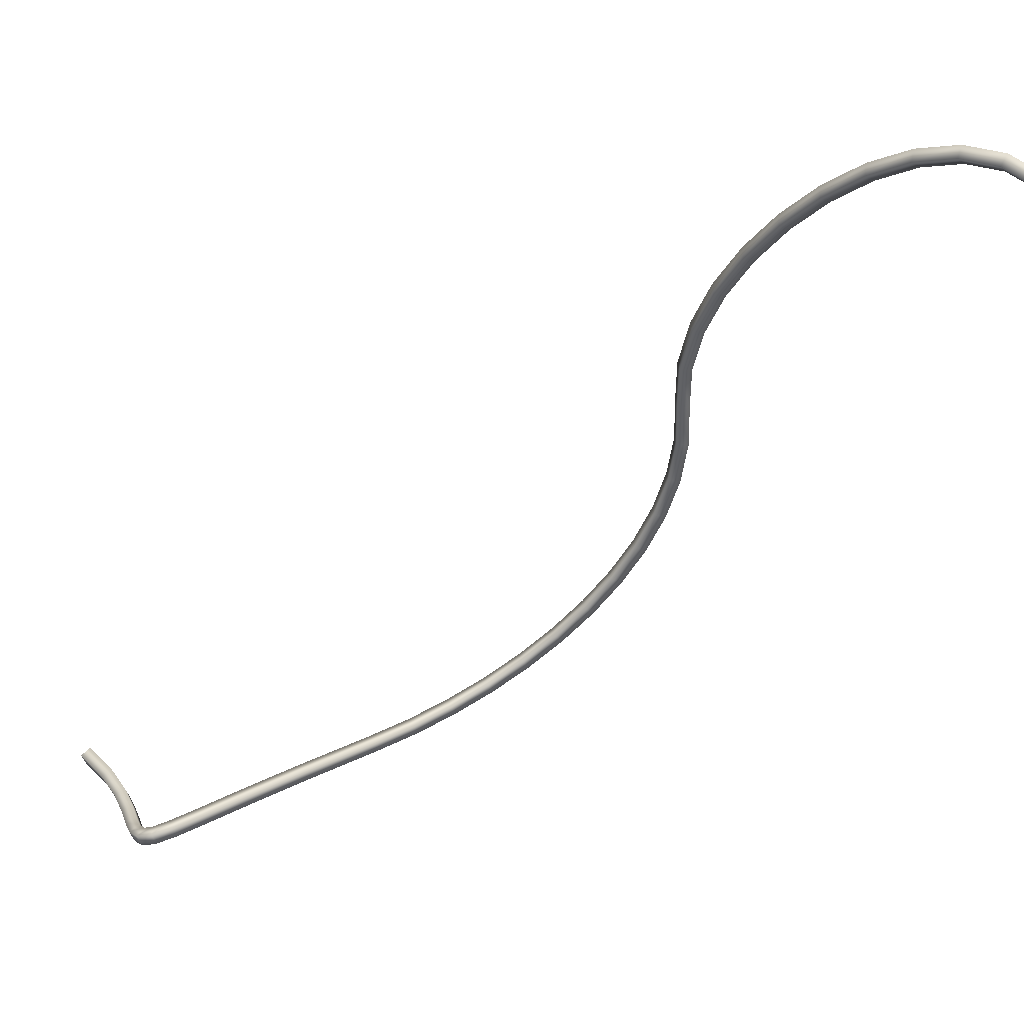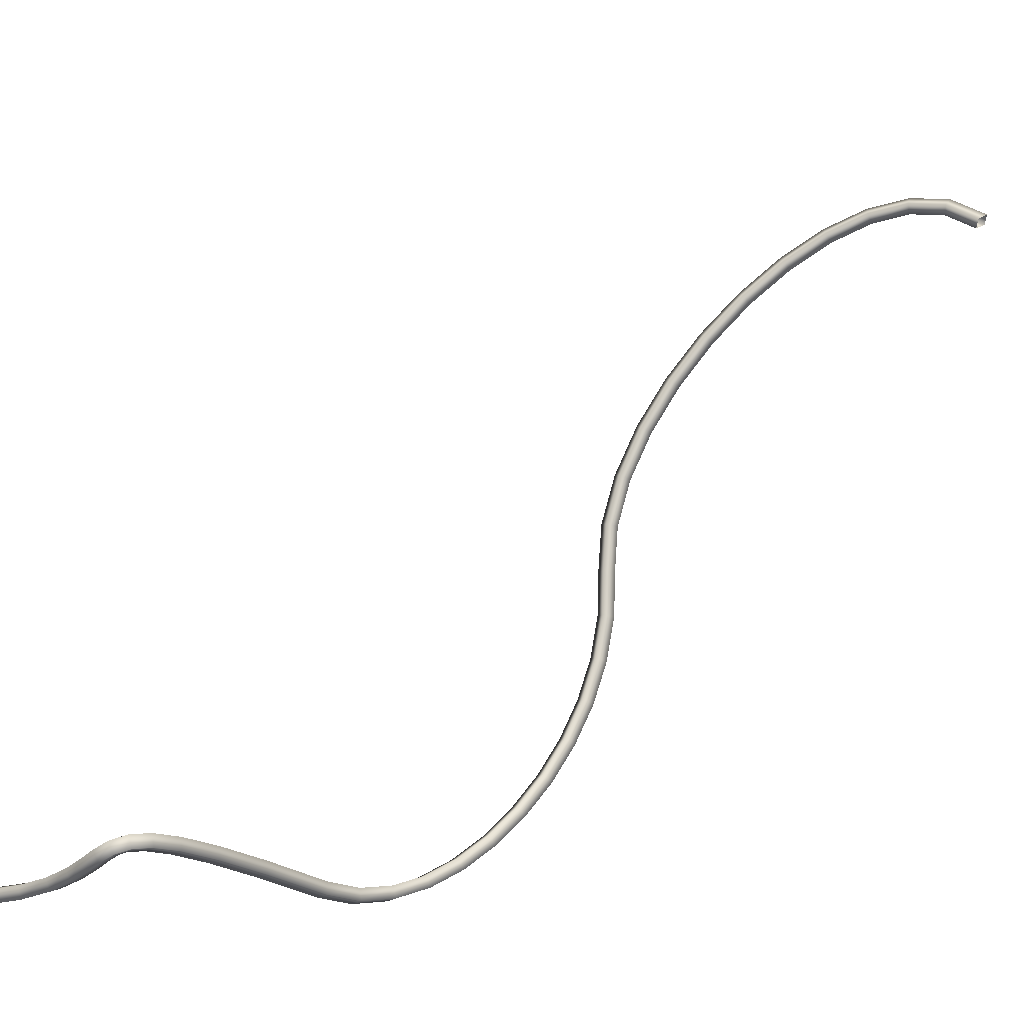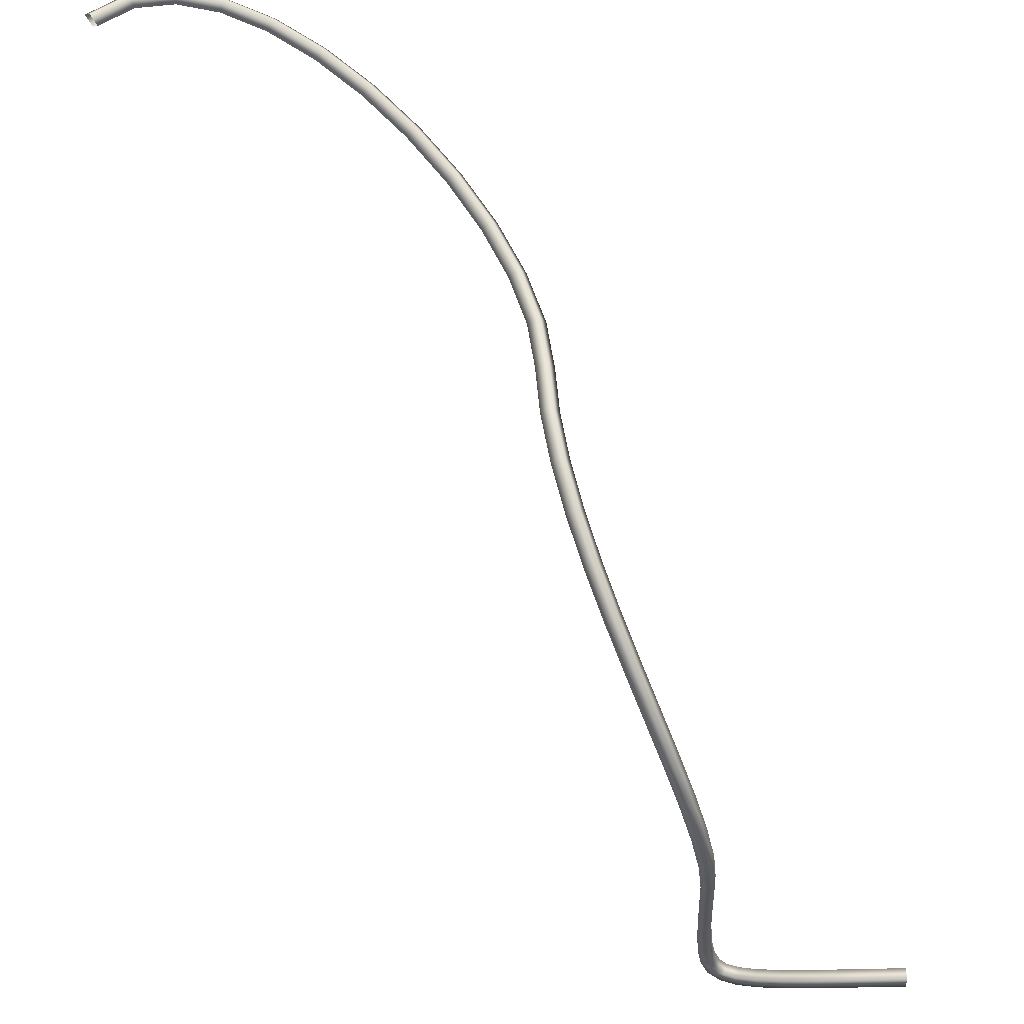
<metadata>
{"format":"obj","ext":"obj","renderer":"f3d","projection":"perspective","resolution":1024,"background":"white","views":[{"elev":31.2,"azim":-129.7,"up":"+Y"},{"elev":-19.5,"azim":-149.8,"up":"+Y"},{"elev":-26.2,"azim":0.7,"up":"+Y"}]}
</metadata>
<code>
g BezierCurve
v -1.088 1.521 0.2675
v -1.109 1.543 0.2975
v -0.9921 1.623 0.2879
v -0.9827 1.593 0.2588
v -1.11 1.542 0.2376
v -0.8595 1.652 0.2689
v -0.9973 1.619 0.2282
v -1.13 1.564 0.2675
v -0.862 1.62 0.2415
v -0.7162 1.638 0.2432
v -1.007 1.648 0.2573
v -1.109 1.543 0.2975
v -0.9921 1.623 0.2879
v -0.8687 1.647 0.2099
v -0.7282 1.606 0.2175
v -0.5672 1.585 0.2131
v -0.8662 1.68 0.2373
v -0.8595 1.652 0.2689
v -0.7284 1.633 0.1847
v -0.5858 1.555 0.1887
v -0.4173 1.499 0.1809
v -0.7164 1.664 0.2104
v -0.7162 1.638 0.2432
v -0.5812 1.581 0.1549
v -0.4402 1.472 0.1574
v -0.271 1.386 0.149
v -0.5627 1.61 0.1794
v -0.5672 1.585 0.2131
v -0.4322 1.496 0.1229
v -0.2971 1.362 0.1262
v -0.1332 1.252 0.1196
v -0.4092 1.522 0.1464
v -0.4173 1.499 0.1809
v -0.2863 1.383 0.09107
v -0.1617 1.23 0.09729
v -0.008623 1.102 0.0951
v -0.2602 1.408 0.1139
v -0.271 1.386 0.149
v -0.1485 1.249 0.06169
v -0.03914 1.082 0.07317
v 0.09779 0.9413 0.07779
v -0.12 1.271 0.08401
v -0.1332 1.252 0.1196
v -0.02374 1.099 0.03714
v 0.06554 0.9243 0.05613
v 0.1812 0.7756 0.06998
v 0.006777 1.118 0.05907
v -0.008623 1.102 0.0951
v 0.08311 0.9372 0.01976
v 0.1474 0.7617 0.04846
v 0.2369 0.6105 0.07397
v 0.1154 0.9543 0.04141
v 0.09779 0.9413 0.07779
v 0.1672 0.7703 0.0119
v 0.2018 0.6006 0.05232
v 0.2603 0.4503 0.09214
v 0.201 0.7842 0.03342
v 0.1812 0.7756 0.06998
v 0.2235 0.6032 0.01595
v 0.2246 0.4438 0.0702
v 0.2743 0.2928 0.108
v 0.2586 0.6131 0.03759
v 0.2369 0.6105 0.07397
v 0.2469 0.4426 0.03417
v 0.2384 0.2871 0.08601
v 0.3031 0.1359 0.1035
v 0.2827 0.4491 0.05611
v 0.2603 0.4503 0.09214
v 0.2604 0.2888 0.04977
v 0.2673 0.1299 0.08147
v 0.3438 -0.01677 0.07912
v 0.2963 0.2945 0.07178
v 0.2743 0.2928 0.108
v 0.2882 0.138 0.04541
v 0.308 -0.02261 0.05712
v 0.3935 -0.1629 0.03562
v 0.324 0.144 0.06743
v 0.3031 0.1359 0.1035
v 0.3274 -0.008781 0.02198
v 0.3575 -0.1682 0.01379
v 0.4492 -0.3001 -0.02632
v 0.3632 -0.002941 0.04397
v 0.3438 -0.01677 0.07912
v 0.3751 -0.1491 -0.0198
v 0.4128 -0.3044 -0.04771
v 0.5079 -0.426 -0.106
v 0.4111 -0.1438 0.002025
v 0.3935 -0.1629 0.03562
v 0.4285 -0.2806 -0.07916
v 0.4709 -0.429 -0.1266
v 0.5668 -0.5382 -0.2029
v 0.4649 -0.2763 -0.05777
v 0.4492 -0.3001 -0.02632
v 0.4846 -0.4009 -0.1553
v 0.529 -0.5397 -0.2221
v 0.6229 -0.6344 -0.3164
v 0.5216 -0.3979 -0.1348
v 0.5079 -0.426 -0.106
v 0.5407 -0.5077 -0.2475
v 0.5841 -0.6341 -0.3336
v 0.6732 -0.7119 -0.4458
v 0.5785 -0.5062 -0.2282
v 0.5668 -0.5382 -0.2029
v 0.5937 -0.5986 -0.3547
v 0.6333 -0.7099 -0.4601
v 0.7145 -0.7682 -0.5904
v 0.6325 -0.5989 -0.3375
v 0.6229 -0.6344 -0.3164
v 0.641 -0.6715 -0.4763
v 0.6736 -0.7648 -0.601
v 0.7439 -0.8007 -0.7493
v 0.6809 -0.6735 -0.462
v 0.6732 -0.7119 -0.4458
v 0.6797 -0.7242 -0.6115
v 0.7022 -0.7964 -0.7554
v 0.7582 -0.8069 -0.9199
v 0.7206 -0.7276 -0.6009
v 0.7145 -0.7682 -0.5904
v 0.7071 -0.7545 -0.7597
v 0.7161 -0.8024 -0.9224
v 0.768 -0.7961 -1.226
v 0.7489 -0.7588 -0.7536
v 0.7439 -0.8007 -0.7493
v 0.7206 -0.7602 -0.9221
v 0.7258 -0.7916 -1.227
v 0.7766 -0.793 -1.455
v 0.7627 -0.7647 -0.9197
v 0.7582 -0.8069 -0.9199
v 0.7303 -0.7494 -1.226
v 0.7345 -0.7885 -1.458
v 0.787 -0.7962 -1.618
v 0.7725 -0.7539 -1.225
v 0.768 -0.7961 -1.226
v 0.739 -0.7463 -1.458
v 0.745 -0.7917 -1.623
v 0.8014 -0.804 -1.722
v 0.7812 -0.7508 -1.455
v 0.7766 -0.793 -1.455
v 0.7497 -0.7495 -1.624
v 0.7606 -0.8001 -1.733
v 0.8197 -0.8137 -1.774
v 0.7917 -0.754 -1.62
v 0.787 -0.7962 -1.618
v 0.7658 -0.7582 -1.737
v 0.7861 -0.8132 -1.8
v 0.8408 -0.8229 -1.789
v 0.8066 -0.7621 -1.727
v 0.8014 -0.804 -1.722
v 0.7933 -0.7723 -1.809
v 0.8277 -0.8307 -1.829
v 0.8772 -0.8347 -1.784
v 0.827 -0.7728 -1.783
v 0.8197 -0.8137 -1.774
v 0.8392 -0.7915 -1.841
v 0.883 -0.8486 -1.824
v 0.938 -0.849 -1.761
v 0.8523 -0.7837 -1.801
v 0.8408 -0.8229 -1.789
v 0.8966 -0.8101 -1.836
v 0.9501 -0.8644 -1.798
v 1.022 -0.8624 -1.725
v 0.8908 -0.7962 -1.796
v 0.8772 -0.8347 -1.784
v 0.9626 -0.8256 -1.81
v 1.034 -0.8778 -1.763
v 1.13 -0.8729 -1.689
v 0.9504 -0.8102 -1.773
v 0.938 -0.849 -1.761
v 1.044 -0.8386 -1.776
v 1.139 -0.888 -1.727
v 1.264 -0.8789 -1.66
v 1.032 -0.8232 -1.738
v 1.022 -0.8624 -1.725
v 1.146 -0.8485 -1.741
v 1.269 -0.8938 -1.7
v 1.426 -0.8791 -1.65
v 1.426 -0.894 -1.69
v 1.136 -0.8333 -1.703
v 1.13 -0.8729 -1.689
v 1.272 -0.8541 -1.714
v 1.425 -0.8543 -1.705
v 1.267 -0.8392 -1.675
v 1.264 -0.8789 -1.66
v 1.425 -0.8393 -1.665
v 1.426 -0.8791 -1.65
g BezierCurve_0
f 3 2 1
f 4 3 1
f 4 1 5
f 6 3 4
f 7 4 5
f 7 5 8
f 9 6 4
f 9 4 7
f 10 6 9
f 11 7 8
f 11 8 12
f 13 11 12
f 14 9 7
f 14 7 11
f 15 10 9
f 15 9 14
f 16 10 15
f 17 11 13
f 17 14 11
f 18 17 13
f 19 15 14
f 19 14 17
f 20 16 15
f 20 15 19
f 21 16 20
f 22 17 18
f 22 19 17
f 23 22 18
f 24 20 19
f 24 19 22
f 25 21 20
f 25 20 24
f 26 21 25
f 27 22 23
f 27 24 22
f 28 27 23
f 29 25 24
f 29 24 27
f 30 26 25
f 30 25 29
f 31 26 30
f 32 27 28
f 32 29 27
f 33 32 28
f 34 30 29
f 34 29 32
f 35 31 30
f 35 30 34
f 36 31 35
f 37 32 33
f 37 34 32
f 38 37 33
f 39 35 34
f 39 34 37
f 40 36 35
f 40 35 39
f 41 36 40
f 42 37 38
f 42 39 37
f 43 42 38
f 44 40 39
f 44 39 42
f 45 41 40
f 45 40 44
f 46 41 45
f 47 42 43
f 47 44 42
f 48 47 43
f 49 45 44
f 49 44 47
f 50 46 45
f 50 45 49
f 51 46 50
f 52 47 48
f 52 49 47
f 53 52 48
f 54 50 49
f 54 49 52
f 55 51 50
f 55 50 54
f 56 51 55
f 57 52 53
f 57 54 52
f 58 57 53
f 59 55 54
f 59 54 57
f 60 56 55
f 60 55 59
f 61 56 60
f 62 57 58
f 62 59 57
f 63 62 58
f 64 60 59
f 64 59 62
f 65 61 60
f 65 60 64
f 66 61 65
f 67 62 63
f 67 64 62
f 68 67 63
f 69 65 64
f 69 64 67
f 70 66 65
f 70 65 69
f 71 66 70
f 72 67 68
f 72 69 67
f 73 72 68
f 74 70 69
f 74 69 72
f 75 71 70
f 75 70 74
f 76 71 75
f 77 72 73
f 77 74 72
f 78 77 73
f 79 75 74
f 79 74 77
f 80 76 75
f 80 75 79
f 81 76 80
f 82 77 78
f 82 79 77
f 83 82 78
f 84 80 79
f 84 79 82
f 85 81 80
f 85 80 84
f 86 81 85
f 87 82 83
f 87 84 82
f 88 87 83
f 89 85 84
f 89 84 87
f 90 86 85
f 90 85 89
f 91 86 90
f 92 87 88
f 92 89 87
f 93 92 88
f 94 90 89
f 94 89 92
f 95 91 90
f 95 90 94
f 96 91 95
f 97 92 93
f 97 94 92
f 98 97 93
f 99 95 94
f 99 94 97
f 100 96 95
f 100 95 99
f 101 96 100
f 102 97 98
f 102 99 97
f 103 102 98
f 104 100 99
f 104 99 102
f 105 101 100
f 105 100 104
f 106 101 105
f 107 102 103
f 107 104 102
f 108 107 103
f 109 105 104
f 109 104 107
f 110 106 105
f 110 105 109
f 111 106 110
f 112 107 108
f 112 109 107
f 113 112 108
f 114 110 109
f 114 109 112
f 115 111 110
f 115 110 114
f 116 111 115
f 117 112 113
f 117 114 112
f 118 117 113
f 119 115 114
f 119 114 117
f 120 116 115
f 120 115 119
f 121 116 120
f 122 117 118
f 122 119 117
f 123 122 118
f 124 120 119
f 124 119 122
f 125 121 120
f 125 120 124
f 126 121 125
f 127 122 123
f 127 124 122
f 128 127 123
f 129 125 124
f 129 124 127
f 130 126 125
f 130 125 129
f 131 126 130
f 132 127 128
f 132 129 127
f 133 132 128
f 134 130 129
f 134 129 132
f 135 131 130
f 135 130 134
f 136 131 135
f 137 132 133
f 137 134 132
f 138 137 133
f 139 135 134
f 139 134 137
f 140 136 135
f 140 135 139
f 141 136 140
f 142 137 138
f 142 139 137
f 143 142 138
f 144 140 139
f 144 139 142
f 145 141 140
f 145 140 144
f 146 141 145
f 147 142 143
f 147 144 142
f 148 147 143
f 149 145 144
f 149 144 147
f 150 146 145
f 150 145 149
f 151 146 150
f 152 147 148
f 152 149 147
f 153 152 148
f 154 150 149
f 154 149 152
f 155 151 150
f 155 150 154
f 156 151 155
f 157 152 153
f 157 154 152
f 158 157 153
f 159 155 154
f 159 154 157
f 160 156 155
f 160 155 159
f 161 156 160
f 162 157 158
f 162 159 157
f 163 162 158
f 164 160 159
f 164 159 162
f 165 161 160
f 165 160 164
f 166 161 165
f 167 162 163
f 167 164 162
f 168 167 163
f 169 165 164
f 169 164 167
f 170 166 165
f 170 165 169
f 171 166 170
f 172 167 168
f 172 169 167
f 173 172 168
f 174 170 169
f 174 169 172
f 175 171 170
f 175 170 174
f 176 171 175
f 177 176 175
f 178 172 173
f 178 174 172
f 179 178 173
f 180 175 174
f 177 175 180
f 180 174 178
f 181 177 180
f 182 178 179
f 182 180 178
f 181 180 182
f 183 182 179
f 184 181 182
f 184 182 183
f 185 184 183

</code>
